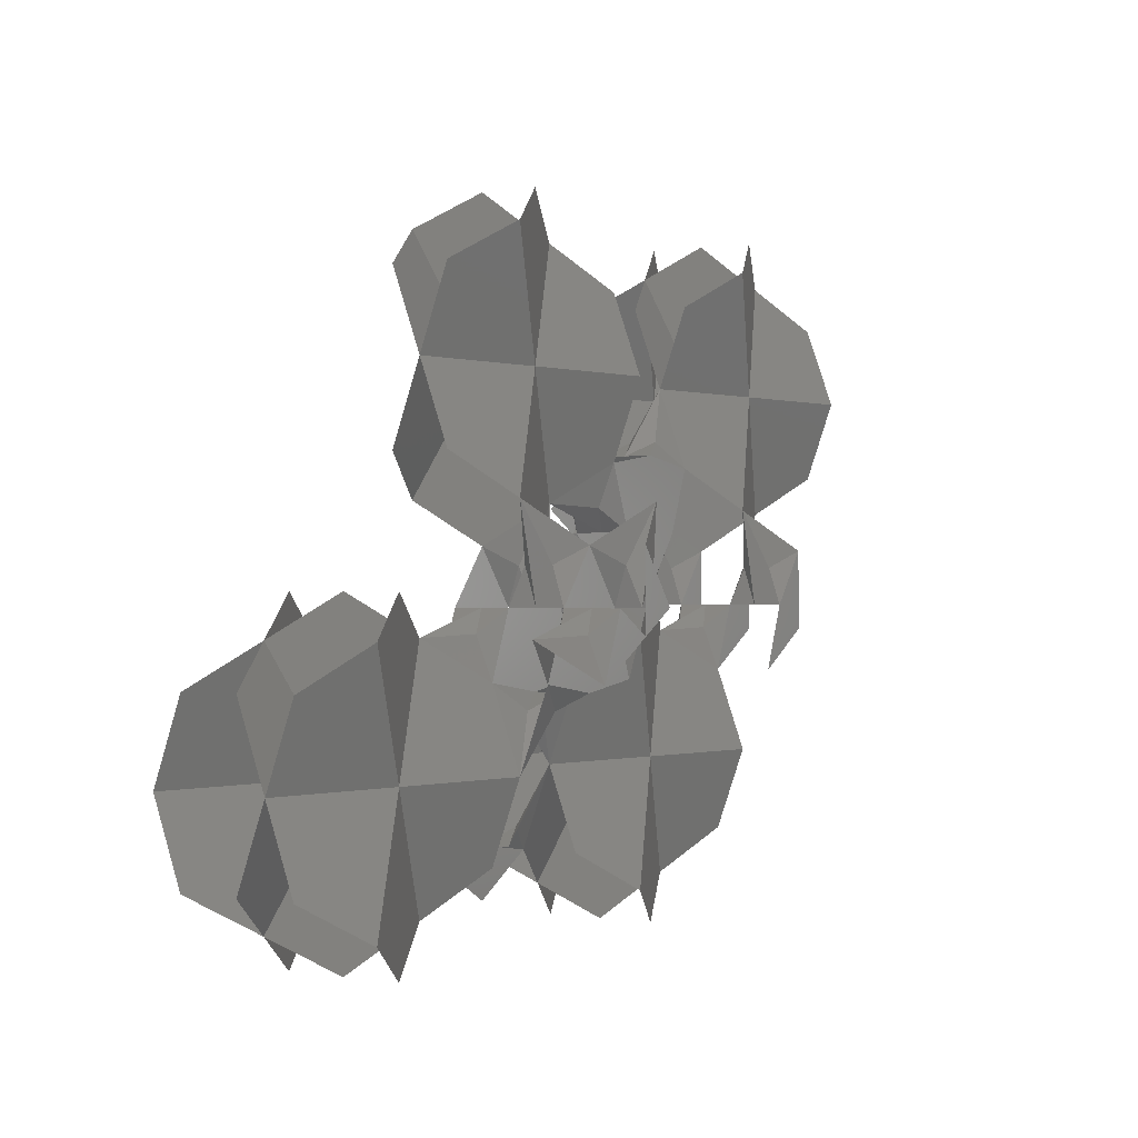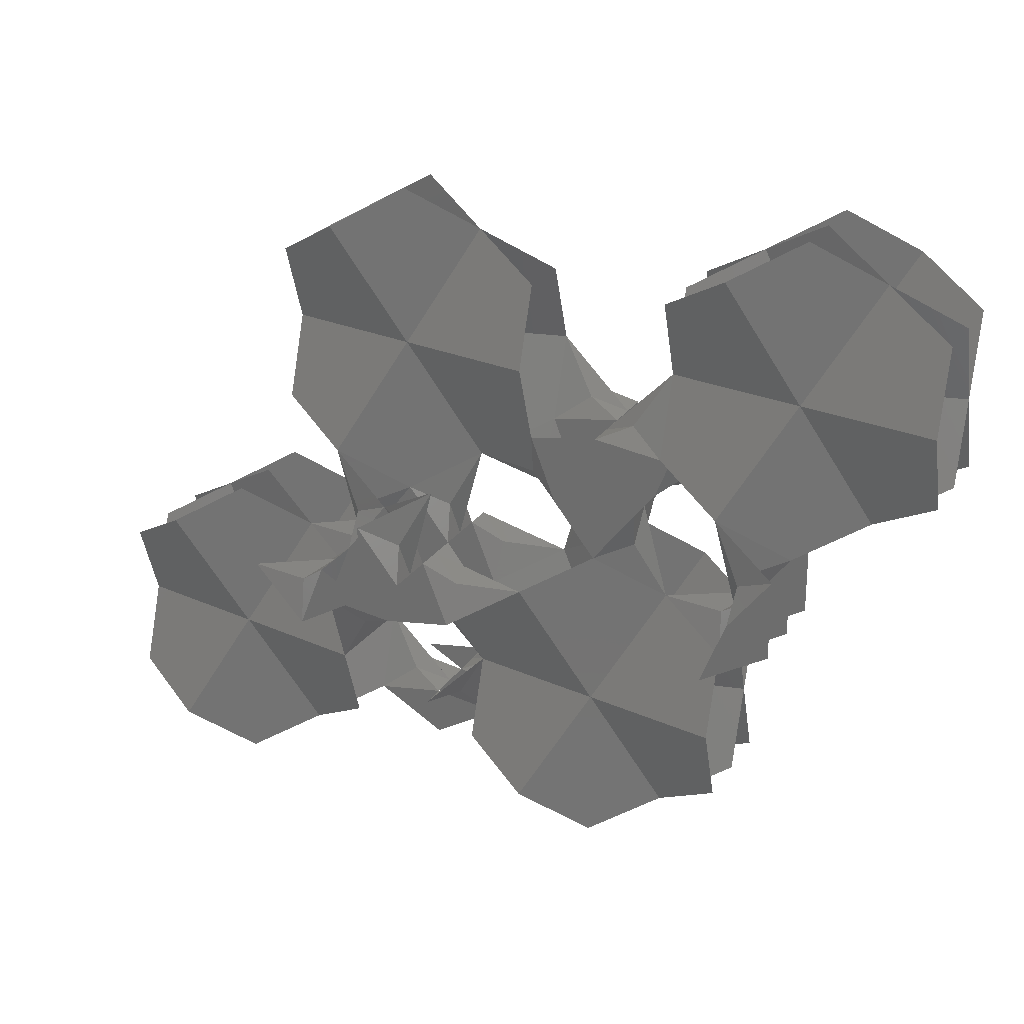
<metadata>
{"format":"stl","ext":"stl","renderer":"f3d","projection":"perspective","resolution":1024,"background":"white","views":[{"elev":-0.4,"azim":121.5,"up":"+Y"},{"elev":24.2,"azim":-154.7,"up":"+Y"}]}
</metadata>
<code>
# stl→obj: 314 verts, 776 faces
v -0.4681 2.132 0.1702
v 3.97e-16 1.922 0
v -0.8322 1.441 0.3404
v -0.5202 2.583 0.3404
v -0.5202 2.583 0
v -0.4681 2.132 0.5105
v 4.387e-16 1.922 0.6807
v -0.5202 2.583 0.6807
v -0.2601 2.493 0.6807
v -2.497e-05 2.883 0.6807
v -0.4682 2.853 0.6807
v -0.8323 3.364 0.6807
v -0.8843 2.853 0.8509
v -1.665 2.883 1.021
v -0.5202 2.583 1.021
v -0.8843 2.853 1.191
v -0.8323 3.364 1.361
v -0.5202 2.583 1.361
v -0.4682 2.853 1.361
v -2.497e-05 2.883 1.361
v 2.22e-16 7.401e-17 0
v 0.8322 1.441 -0.3404
v 1.664 0.961 0
v 1.664 2.084e-17 0.3404
v 1.664 -0.961 0
v 0.8322 -1.441 -0.3404
v -4.441e-16 -1.922 0
v -0.8322 -1.441 0.3404
v -1.664 -0.961 0
v -1.664 -2.084e-17 -0.3404
v -1.664 0.961 0
v 0.4681 2.132 1.191
v 0.8322 1.441 1.021
v 4.804e-16 1.922 1.361
v 0.5202 2.583 1.361
v 0.5202 2.583 1.021
v 0.2601 2.493 1.361
v 0.4681 2.853 1.361
v 0.8323 3.364 1.361
v 0.8843 2.853 1.532
v 1.665 2.883 1.702
v 0.5202 2.583 1.702
v 0.8843 2.853 1.872
v 0.8323 3.364 2.042
v 0.5202 2.583 2.042
v 0.4681 2.853 2.042
v -2.497e-05 2.883 2.042
v 0.2601 2.493 2.042
v 5.221e-16 1.922 2.042
v 2.081 0.6607 0.1702
v 2.497 0.8409 -5.551e-17
v 2.497 0.8409 0.3404
v 2.289 1.021 0
v 2.497 1.441 0
v 2.497 0.8409 5.551e-17
v 2.705 1.021 2.776e-17
v 3.329 0.961 0
v 2.913 0.6607 -0.1702
v 3.329 -2.084e-17 -0.3404
v 2.497 0.8409 -0.3404
v 2.913 0.6607 -0.5105
v 3.329 0.961 -0.6807
v 2.497 0.8409 -0.6807
v 2.705 1.021 -0.6807
v 2.497 1.441 -0.6807
v 2.289 1.021 -0.6807
v 1.664 0.961 -0.6807
v 1.612 1.472 -0.1702
v 1.977 1.742 -0.3404
v 1.977 1.742 -1.11e-16
v 1.612 1.472 -0.5105
v 1.977 1.742 -0.6807
v 2.029 1.472 -0.6807
v 2.237 1.832 -0.6807
v 2.497 2.403 -0.6807
v 2.029 2.192 -0.8509
v 1.665 2.883 -1.021
v 1.977 1.742 -1.021
v 2.029 2.192 -1.191
v 2.497 2.403 -1.361
v 1.977 1.742 -1.361
v 2.237 1.832 -1.361
v 2.497 1.441 -1.361
v 1.603e-16 1.85e-17 1.361
v 1.664 0.961 1.361
v 1.664 1.042e-16 1.702
v 1.664 -0.961 1.361
v 0.8322 -1.441 1.021
v -4.441e-16 -1.922 1.361
v -0.8322 -1.441 1.702
v -1.664 -0.961 1.361
v -1.664 6.252e-17 1.021
v -1.664 0.961 1.361
v -0.8322 1.441 1.702
v -2.497 4.325 0
v -0.8323 3.364 0
v -1.665 2.883 -0.3404
v -2.497 2.403 0
v -3.329 2.883 0.3404
v -4.161 3.364 0
v -4.161 4.325 -0.3404
v -4.161 5.286 0
v -3.329 5.766 0.3404
v -2.497 6.247 0
v -1.665 5.766 -0.3404
v -0.8323 5.286 0
v -0.8323 4.325 0.3404
v -0.4161 3.664 0.1702
v -6.242e-06 3.484 0.3404
v -6.242e-06 3.484 -1.11e-16
v -0.4161 3.664 0.5105
v -6.242e-06 3.484 0.6807
v -0.2081 3.303 0.6807
v 0.2081 3.303 0.6807
v 0.8323 3.364 0.6807
v 0.4161 3.664 0.8509
v 0.8323 4.325 1.021
v -6.242e-06 3.484 1.021
v 0.4161 3.664 1.191
v -6.242e-06 3.484 1.361
v 0.2081 3.303 1.361
v 4.994 3.701e-17 1.361
v 3.329 6.252e-17 1.021
v 3.329 0.961 1.361
v 4.161 1.441 1.702
v 4.994 1.922 1.361
v 5.826 1.441 1.021
v 6.658 0.961 1.361
v 6.658 1.042e-16 1.702
v 6.658 -0.961 1.361
v 5.826 -1.441 1.021
v 4.994 -1.922 1.361
v 4.161 -1.441 1.702
v 3.329 -0.961 1.361
v 4.994 3.527e-17 0
v 4.161 1.441 0.3404
v 4.994 1.922 0
v 5.826 1.441 -0.3404
v 6.658 0.961 0
v 6.658 2.084e-17 0.3404
v 6.658 -0.961 0
v 5.826 -1.441 -0.3404
v 4.994 -1.922 0
v 4.161 -1.441 0.3404
v 3.329 -0.961 0
v -1.612 1.472 0.1702
v -1.977 1.742 -5.551e-17
v -1.977 1.742 0.3404
v -2.029 1.472 -2.776e-17
v -2.497 1.441 0
v -2.237 1.832 -1.388e-17
v -1.977 1.742 0
v -2.029 2.192 -0.1702
v -1.977 1.742 -0.3404
v -2.029 2.192 -0.5105
v -2.497 2.403 -0.6807
v -1.977 1.742 -0.6807
v -2.237 1.832 -0.6807
v -2.497 1.441 -0.6807
v -2.029 1.472 -0.6807
v -1.664 0.961 -0.6807
v 0.8843 2.853 0.1702
v 0.8323 3.364 0
v 1.665 2.883 0.3404
v 0.5202 2.583 0.3404
v 0.5202 2.583 1.11e-16
v 0.8843 2.853 0.5105
v 0.5202 2.583 0.6807
v 0.4681 2.853 0.6807
v 0.2601 2.493 0.6807
v 0.4681 2.132 0.8509
v 2.497 4.325 0
v 0.8323 4.325 -0.3404
v 0.8323 5.286 0
v 1.665 5.766 0.3404
v 2.497 6.247 0
v 3.329 5.766 -0.3404
v 4.161 5.286 0
v 4.161 4.325 0.3404
v 4.161 3.364 0
v 3.329 2.883 -0.3404
v 2.497 2.403 0
v 2.913 -0.6607 1.191
v 2.497 -0.8409 1.361
v 2.497 -0.8409 1.021
v 2.705 -1.021 1.361
v 2.497 -1.441 1.361
v 2.289 -1.021 1.361
v 2.081 -0.6607 1.532
v 2.497 -0.8409 1.702
v 2.081 -0.6607 1.872
v 1.664 -0.961 2.042
v 2.497 -0.8409 2.042
v 2.289 -1.021 2.042
v 2.497 -1.441 2.042
v 2.705 -1.021 2.042
v 3.329 -0.961 2.042
v 2.029 2.192 0.1702
v 1.977 1.742 5.551e-17
v 1.977 1.742 0.3404
v 2.237 1.832 1.388e-17
v 1.977 1.742 0
v 2.029 1.472 -1.388e-17
v 1.977 1.742 -5.551e-17
v 2.965 2.192 -0.1702
v 3.017 1.742 -0.3404
v 3.017 1.742 0
v 2.965 2.192 -0.5105
v 3.017 1.742 -0.6807
v 2.757 1.832 -0.6807
v 2.965 1.472 -0.6807
v 3.381 1.472 -0.8509
v 4.161 1.441 -1.021
v 3.017 1.742 -1.021
v 3.381 1.472 -1.191
v 3.329 0.961 -1.361
v 3.017 1.742 -1.361
v 2.965 1.472 -1.361
v -2.497 4.325 1.361
v -2.497 2.403 1.361
v -3.329 2.883 1.702
v -4.161 3.364 1.361
v -4.161 4.325 1.021
v -4.161 5.286 1.361
v -3.329 5.766 1.702
v -2.497 6.247 1.361
v -1.665 5.766 1.021
v -0.8323 5.286 1.361
v -0.8323 4.325 1.702
v 1.943e-16 -5.551e-17 0.6807
v -1.664 0.961 0.6807
v -1.664 -0.961 0.6807
v -4.441e-16 -1.922 0.6807
v 1.664 -0.961 0.6807
v 1.664 0.961 0.6807
v 2.081 0.6607 0.5105
v 2.497 0.8409 0.6807
v 2.497 0.8409 -4.163e-17
v 2.497 0.8409 4.163e-17
v 2.705 1.021 2.429e-17
v 1.612 1.472 0.8509
v 1.977 1.742 0.6807
v 1.977 1.742 1.021
v 2.029 1.472 0.6807
v 2.497 1.441 0.6807
v 2.237 1.832 0.6807
v 2.497 2.403 0.6807
v 2.029 2.192 0.5105
v -2.497 4.325 0.6807
v -0.8323 5.286 0.6807
v -2.497 6.247 0.6807
v -4.161 5.286 0.6807
v -4.161 3.364 0.6807
v -2.497 2.403 0.6807
v 2.081 -0.6607 0.5105
v 2.497 -0.8409 0.6807
v 2.497 -0.8409 0.3404
v 2.289 -1.021 0.6807
v 2.497 -1.441 0.6807
v 2.705 -1.021 0.6807
v 3.329 -0.961 0.6807
v 2.913 -0.6607 0.8509
v 4.994 -9.252e-17 0.6807
v 3.329 0.961 0.6807
v 4.994 -1.922 0.6807
v 6.658 -0.961 0.6807
v 6.658 0.961 0.6807
v 4.994 1.922 0.6807
v 2.913 0.6607 0.8509
v 2.497 0.8409 1.021
v 2.705 1.021 0.6807
v 2.289 1.021 0.6807
v 3.381 1.472 0.5105
v 3.017 1.742 0.3404
v 3.017 1.742 0.6807
v 3.381 1.472 0.1702
v 3.017 1.742 -2.776e-17
v 2.965 1.472 -2.082e-17
v 3.017 1.742 -5.551e-17
v 2.757 1.832 -1.041e-17
v 3.017 1.742 1.388e-17
v 2.497 4.325 0.6807
v 3.329 2.883 1.021
v 4.161 3.364 0.6807
v 4.161 5.286 0.6807
v 3.329 5.766 1.021
v 2.497 6.247 0.6807
v 0.8323 5.286 0.6807
v -2.029 2.192 0.8509
v -1.977 1.742 0.6807
v -1.977 1.742 1.021
v -2.237 1.832 0.6807
v -2.497 1.441 0.6807
v -2.029 1.472 0.6807
v -1.612 1.472 0.5105
v -0.2601 2.493 0
v -2.497e-05 2.883 0
v 0.2601 2.493 -1.388e-17
v 0.5202 2.583 0
v 0.5202 2.583 -5.551e-17
v 0.4681 2.853 1.388e-17
v 0.5202 2.583 5.551e-17
v -0.2081 3.303 -2.776e-17
v -6.242e-06 3.484 0
v -0.4682 2.853 2.776e-17
v -0.5202 2.583 5.551e-17
v -0.2601 2.493 1.388e-17
v 0.2081 3.303 0
v -6.242e-06 3.484 -5.551e-17
v -6.242e-06 3.484 5.551e-17
v 2.965 1.472 0.6807
v 2.757 1.832 0.6807
v 2.965 1.472 -2.776e-17
v 2.757 1.832 -1.388e-17
f 1 2 3
f 1 3 4
f 1 4 5
f 1 5 2
f 6 3 7
f 6 7 8
f 6 8 4
f 6 4 3
f 9 7 10
f 9 10 8
f 9 8 8
f 9 8 7
f 11 10 12
f 11 12 8
f 11 8 8
f 11 8 10
f 13 12 14
f 13 14 15
f 13 15 8
f 13 8 12
f 16 14 17
f 16 17 18
f 16 18 15
f 16 15 14
f 19 17 20
f 19 20 18
f 19 18 18
f 19 18 17
f 21 3 2
f 21 2 22
f 21 22 23
f 21 23 24
f 21 24 25
f 21 25 26
f 21 26 27
f 21 27 28
f 21 28 29
f 21 29 30
f 21 30 31
f 21 31 3
f 32 33 34
f 32 34 35
f 32 35 36
f 32 36 33
f 37 34 20
f 37 20 35
f 37 35 35
f 37 35 34
f 38 20 39
f 38 39 35
f 38 35 35
f 38 35 20
f 40 39 41
f 40 41 42
f 40 42 35
f 40 35 39
f 43 41 44
f 43 44 45
f 43 45 42
f 43 42 41
f 46 44 47
f 46 47 45
f 46 45 45
f 46 45 44
f 48 47 49
f 48 49 45
f 48 45 45
f 48 45 47
f 50 24 23
f 50 23 51
f 50 51 52
f 50 52 24
f 53 23 54
f 53 54 55
f 53 55 51
f 53 51 23
f 56 54 57
f 56 57 55
f 56 55 55
f 56 55 54
f 58 57 59
f 58 59 60
f 58 60 55
f 58 55 57
f 61 59 62
f 61 62 63
f 61 63 60
f 61 60 59
f 64 62 65
f 64 65 63
f 64 63 63
f 64 63 62
f 66 65 67
f 66 67 63
f 66 63 63
f 66 63 65
f 68 23 22
f 68 22 69
f 68 69 70
f 68 70 23
f 71 22 67
f 71 67 72
f 71 72 69
f 71 69 22
f 73 67 65
f 73 65 72
f 73 72 72
f 73 72 67
f 74 65 75
f 74 75 72
f 74 72 72
f 74 72 65
f 76 75 77
f 76 77 78
f 76 78 72
f 76 72 75
f 79 77 80
f 79 80 81
f 79 81 78
f 79 78 77
f 82 80 83
f 82 83 81
f 82 81 81
f 82 81 80
f 84 33 85
f 84 85 86
f 84 86 87
f 84 87 88
f 84 88 89
f 84 89 90
f 84 90 91
f 84 91 92
f 84 92 93
f 84 93 94
f 84 94 34
f 84 34 33
f 95 96 97
f 95 97 98
f 95 98 99
f 95 99 100
f 95 100 101
f 95 101 102
f 95 102 103
f 95 103 104
f 95 104 105
f 95 105 106
f 95 106 107
f 95 107 96
f 108 96 107
f 108 107 109
f 108 109 110
f 108 110 96
f 111 107 12
f 111 12 112
f 111 112 109
f 111 109 107
f 113 12 10
f 113 10 112
f 113 112 112
f 113 112 12
f 114 10 115
f 114 115 112
f 114 112 112
f 114 112 10
f 116 115 117
f 116 117 118
f 116 118 112
f 116 112 115
f 119 117 39
f 119 39 120
f 119 120 118
f 119 118 117
f 121 39 20
f 121 20 120
f 121 120 120
f 121 120 39
f 122 123 124
f 122 124 125
f 122 125 126
f 122 126 127
f 122 127 128
f 122 128 129
f 122 129 130
f 122 130 131
f 122 131 132
f 122 132 133
f 122 133 134
f 122 134 123
f 135 57 136
f 135 136 137
f 135 137 138
f 135 138 139
f 135 139 140
f 135 140 141
f 135 141 142
f 135 142 143
f 135 143 144
f 135 144 145
f 135 145 59
f 135 59 57
f 146 3 31
f 146 31 147
f 146 147 148
f 146 148 3
f 149 31 150
f 149 150 147
f 149 147 147
f 149 147 31
f 151 150 98
f 151 98 152
f 151 152 147
f 151 147 150
f 153 98 97
f 153 97 154
f 153 154 152
f 153 152 98
f 155 97 156
f 155 156 157
f 155 157 154
f 155 154 97
f 158 156 159
f 158 159 157
f 158 157 157
f 158 157 156
f 160 159 161
f 160 161 157
f 160 157 157
f 160 157 159
f 162 163 164
f 162 164 165
f 162 165 166
f 162 166 163
f 167 164 115
f 167 115 168
f 167 168 165
f 167 165 164
f 169 115 10
f 169 10 168
f 169 168 168
f 169 168 115
f 170 10 7
f 170 7 168
f 170 168 168
f 170 168 10
f 171 7 33
f 171 33 36
f 171 36 168
f 171 168 7
f 32 33 34
f 32 34 35
f 32 35 36
f 32 36 33
f 37 34 20
f 37 20 35
f 37 35 35
f 37 35 34
f 172 164 163
f 172 163 173
f 172 173 174
f 172 174 175
f 172 175 176
f 172 176 177
f 172 177 178
f 172 178 179
f 172 179 180
f 172 180 181
f 172 181 182
f 172 182 164
f 183 123 134
f 183 134 184
f 183 184 185
f 183 185 123
f 186 134 187
f 186 187 184
f 186 184 184
f 186 184 134
f 188 187 87
f 188 87 184
f 188 184 184
f 188 184 187
f 189 87 86
f 189 86 190
f 189 190 184
f 189 184 87
f 191 86 192
f 191 192 193
f 191 193 190
f 191 190 86
f 194 192 195
f 194 195 193
f 194 193 193
f 194 193 192
f 196 195 197
f 196 197 193
f 196 193 193
f 196 193 195
f 198 164 182
f 198 182 199
f 198 199 200
f 198 200 164
f 201 182 54
f 201 54 202
f 201 202 199
f 201 199 182
f 203 54 23
f 203 23 204
f 203 204 202
f 203 202 54
f 68 23 22
f 68 22 69
f 68 69 204
f 68 204 23
f 71 22 67
f 71 67 72
f 71 72 69
f 71 69 22
f 73 67 65
f 73 65 72
f 73 72 72
f 73 72 67
f 74 65 75
f 74 75 72
f 74 72 72
f 74 72 65
f 205 182 181
f 205 181 206
f 205 206 207
f 205 207 182
f 208 181 75
f 208 75 209
f 208 209 206
f 208 206 181
f 210 75 65
f 210 65 209
f 210 209 209
f 210 209 75
f 211 65 62
f 211 62 209
f 211 209 209
f 211 209 65
f 212 62 213
f 212 213 214
f 212 214 209
f 212 209 62
f 215 213 216
f 215 216 217
f 215 217 214
f 215 214 213
f 218 216 83
f 218 83 217
f 218 217 217
f 218 217 216
f 219 14 220
f 219 220 221
f 219 221 222
f 219 222 223
f 219 223 224
f 219 224 225
f 219 225 226
f 219 226 227
f 219 227 228
f 219 228 229
f 219 229 17
f 219 17 14
f 230 7 3
f 230 3 231
f 230 231 92
f 230 92 232
f 230 232 28
f 230 28 233
f 230 233 88
f 230 88 234
f 230 234 24
f 230 24 235
f 230 235 33
f 230 33 7
f 236 235 24
f 236 24 52
f 236 52 237
f 236 237 235
f 50 24 23
f 50 23 238
f 50 238 52
f 50 52 24
f 53 23 54
f 53 54 239
f 53 239 238
f 53 238 23
f 240 54 57
f 240 57 55
f 240 55 239
f 240 239 54
f 58 57 59
f 58 59 60
f 58 60 55
f 58 55 57
f 61 59 62
f 61 62 63
f 61 63 60
f 61 60 59
f 64 62 65
f 64 65 63
f 64 63 63
f 64 63 62
f 241 33 235
f 241 235 242
f 241 242 243
f 241 243 33
f 244 235 245
f 244 245 242
f 244 242 242
f 244 242 235
f 246 245 247
f 246 247 242
f 246 242 242
f 246 242 245
f 248 247 164
f 248 164 200
f 248 200 242
f 248 242 247
f 198 164 182
f 198 182 199
f 198 199 200
f 198 200 164
f 201 182 54
f 201 54 202
f 201 202 199
f 201 199 182
f 203 54 23
f 203 23 204
f 203 204 202
f 203 202 54
f 249 14 12
f 249 12 107
f 249 107 250
f 249 250 227
f 249 227 251
f 249 251 103
f 249 103 252
f 249 252 223
f 249 223 253
f 249 253 99
f 249 99 254
f 249 254 14
f 255 24 234
f 255 234 256
f 255 256 257
f 255 257 24
f 258 234 259
f 258 259 256
f 258 256 256
f 258 256 234
f 260 259 261
f 260 261 256
f 260 256 256
f 260 256 259
f 262 261 123
f 262 123 185
f 262 185 256
f 262 256 261
f 183 123 134
f 183 134 184
f 183 184 185
f 183 185 123
f 186 134 187
f 186 187 184
f 186 184 184
f 186 184 134
f 188 187 87
f 188 87 184
f 188 184 184
f 188 184 187
f 263 264 123
f 263 123 261
f 263 261 144
f 263 144 265
f 263 265 131
f 263 131 266
f 263 266 140
f 263 140 267
f 263 267 127
f 263 127 268
f 263 268 136
f 263 136 264
f 269 123 264
f 269 264 237
f 269 237 270
f 269 270 123
f 271 264 245
f 271 245 237
f 271 237 237
f 271 237 264
f 272 245 235
f 272 235 237
f 272 237 237
f 272 237 245
f 236 235 24
f 236 24 52
f 236 52 237
f 236 237 235
f 50 24 23
f 50 23 51
f 50 51 52
f 50 52 24
f 53 23 54
f 53 54 55
f 53 55 51
f 53 51 23
f 56 54 57
f 56 57 55
f 56 55 55
f 56 55 54
f 273 264 136
f 273 136 274
f 273 274 275
f 273 275 264
f 276 136 57
f 276 57 277
f 276 277 274
f 276 274 136
f 278 57 54
f 278 54 279
f 278 279 277
f 278 277 57
f 280 54 182
f 280 182 281
f 280 281 279
f 280 279 54
f 205 182 181
f 205 181 206
f 205 206 281
f 205 281 182
f 208 181 75
f 208 75 209
f 208 209 206
f 208 206 181
f 210 75 65
f 210 65 209
f 210 209 209
f 210 209 75
f 282 115 164
f 282 164 247
f 282 247 283
f 282 283 284
f 282 284 179
f 282 179 285
f 282 285 286
f 282 286 287
f 282 287 175
f 282 175 288
f 282 288 117
f 282 117 115
f 289 14 254
f 289 254 290
f 289 290 291
f 289 291 14
f 292 254 293
f 292 293 290
f 292 290 290
f 292 290 254
f 294 293 231
f 294 231 290
f 294 290 290
f 294 290 293
f 295 231 3
f 295 3 148
f 295 148 290
f 295 290 231
f 146 3 31
f 146 31 147
f 146 147 148
f 146 148 3
f 149 31 150
f 149 150 147
f 149 147 147
f 149 147 31
f 151 150 98
f 151 98 152
f 151 152 147
f 151 147 150
f 296 297 2
f 296 2 5
f 296 5 5
f 296 5 297
f 1 2 3
f 1 3 4
f 1 4 5
f 1 5 2
f 6 3 7
f 6 7 8
f 6 8 4
f 6 4 3
f 9 7 10
f 9 10 8
f 9 8 8
f 9 8 7
f 11 10 12
f 11 12 8
f 11 8 8
f 11 8 10
f 13 12 14
f 13 14 15
f 13 15 8
f 13 8 12
f 16 14 17
f 16 17 18
f 16 18 15
f 16 15 14
f 298 2 297
f 298 297 299
f 298 299 300
f 298 300 2
f 301 297 163
f 301 163 302
f 301 302 299
f 301 299 297
f 162 163 164
f 162 164 165
f 162 165 302
f 162 302 163
f 167 164 115
f 167 115 168
f 167 168 165
f 167 165 164
f 169 115 10
f 169 10 168
f 169 168 168
f 169 168 115
f 170 10 7
f 170 7 168
f 170 168 168
f 170 168 10
f 171 7 33
f 171 33 36
f 171 36 168
f 171 168 7
f 303 297 96
f 303 96 110
f 303 110 304
f 303 304 297
f 108 96 107
f 108 107 109
f 108 109 110
f 108 110 96
f 111 107 12
f 111 12 112
f 111 112 109
f 111 109 107
f 113 12 10
f 113 10 112
f 113 112 112
f 113 112 12
f 114 10 115
f 114 115 112
f 114 112 112
f 114 112 10
f 116 115 117
f 116 117 118
f 116 118 112
f 116 112 115
f 119 117 39
f 119 39 120
f 119 120 118
f 119 118 117
f 305 96 297
f 305 297 306
f 305 306 306
f 305 306 96
f 307 297 2
f 307 2 5
f 307 5 306
f 307 306 297
f 1 2 3
f 1 3 4
f 1 4 5
f 1 5 2
f 6 3 7
f 6 7 8
f 6 8 4
f 6 4 3
f 9 7 10
f 9 10 8
f 9 8 8
f 9 8 7
f 11 10 12
f 11 12 8
f 11 8 8
f 11 8 10
f 13 12 14
f 13 14 15
f 13 15 8
f 13 8 12
f 308 163 297
f 308 297 309
f 308 309 310
f 308 310 163
f 303 297 96
f 303 96 309
f 303 309 309
f 303 309 297
f 108 96 107
f 108 107 109
f 108 109 309
f 108 309 96
f 111 107 12
f 111 12 112
f 111 112 109
f 111 109 107
f 113 12 10
f 113 10 112
f 113 112 112
f 113 112 12
f 114 10 115
f 114 115 112
f 114 112 112
f 114 112 10
f 116 115 117
f 116 117 118
f 116 118 112
f 116 112 115
f 311 245 264
f 311 264 275
f 311 275 275
f 311 275 245
f 273 264 136
f 273 136 274
f 273 274 275
f 273 275 264
f 276 136 57
f 276 57 277
f 276 277 274
f 276 274 136
f 278 57 54
f 278 54 279
f 278 279 277
f 278 277 57
f 280 54 182
f 280 182 281
f 280 281 279
f 280 279 54
f 205 182 181
f 205 181 206
f 205 206 281
f 205 281 182
f 208 181 75
f 208 75 209
f 208 209 206
f 208 206 181
f 312 247 245
f 312 245 275
f 312 275 275
f 312 275 247
f 311 245 264
f 311 264 275
f 311 275 275
f 311 275 245
f 273 264 136
f 273 136 274
f 273 274 275
f 273 275 264
f 276 136 57
f 276 57 279
f 276 279 274
f 276 274 136
f 313 57 54
f 313 54 279
f 313 279 279
f 313 279 57
f 314 54 182
f 314 182 207
f 314 207 279
f 314 279 54
f 205 182 181
f 205 181 206
f 205 206 207
f 205 207 182

</code>
